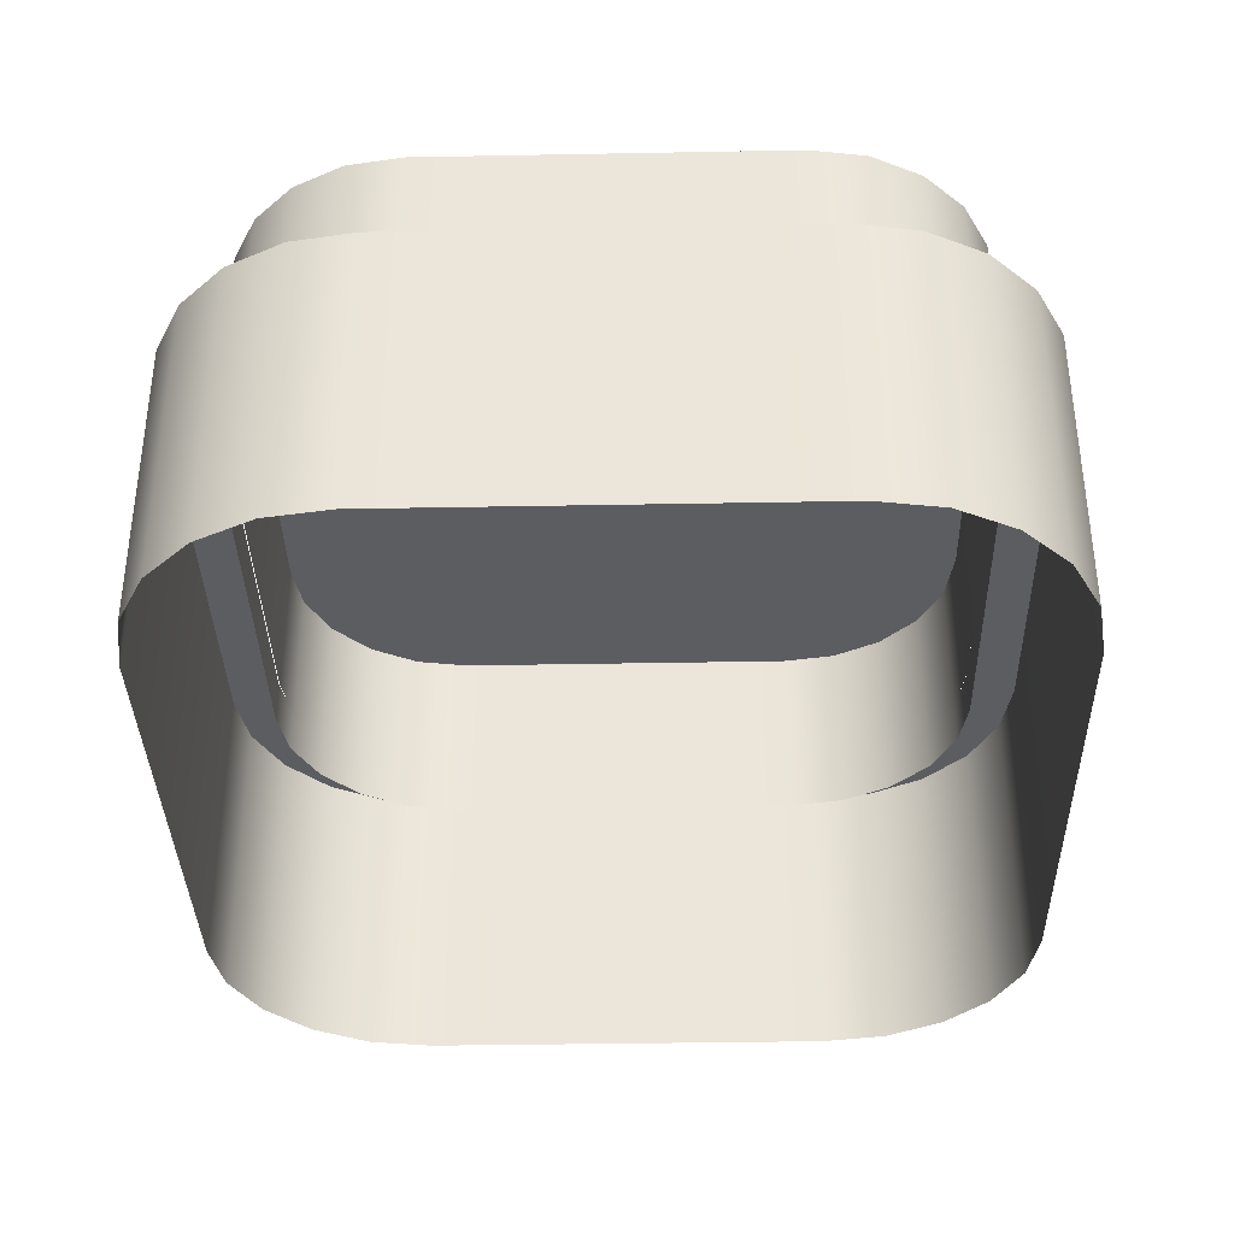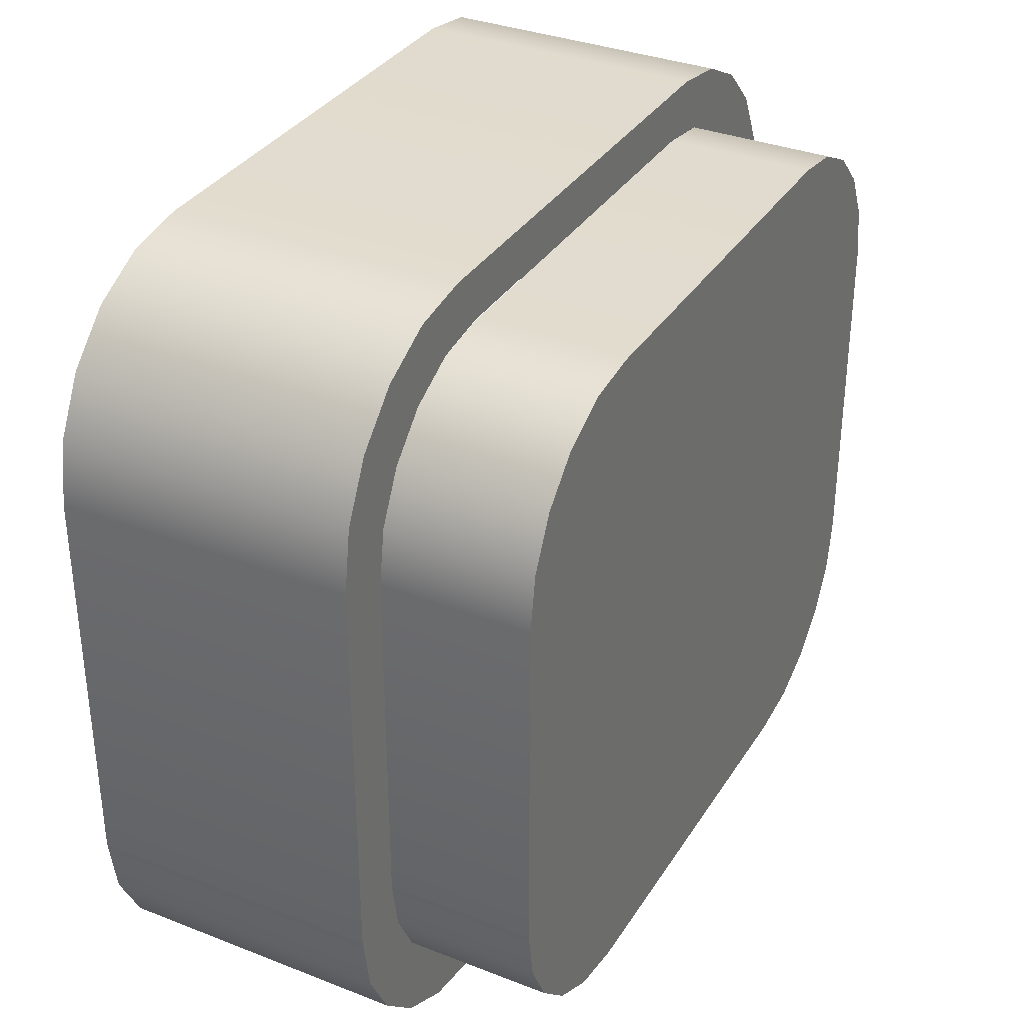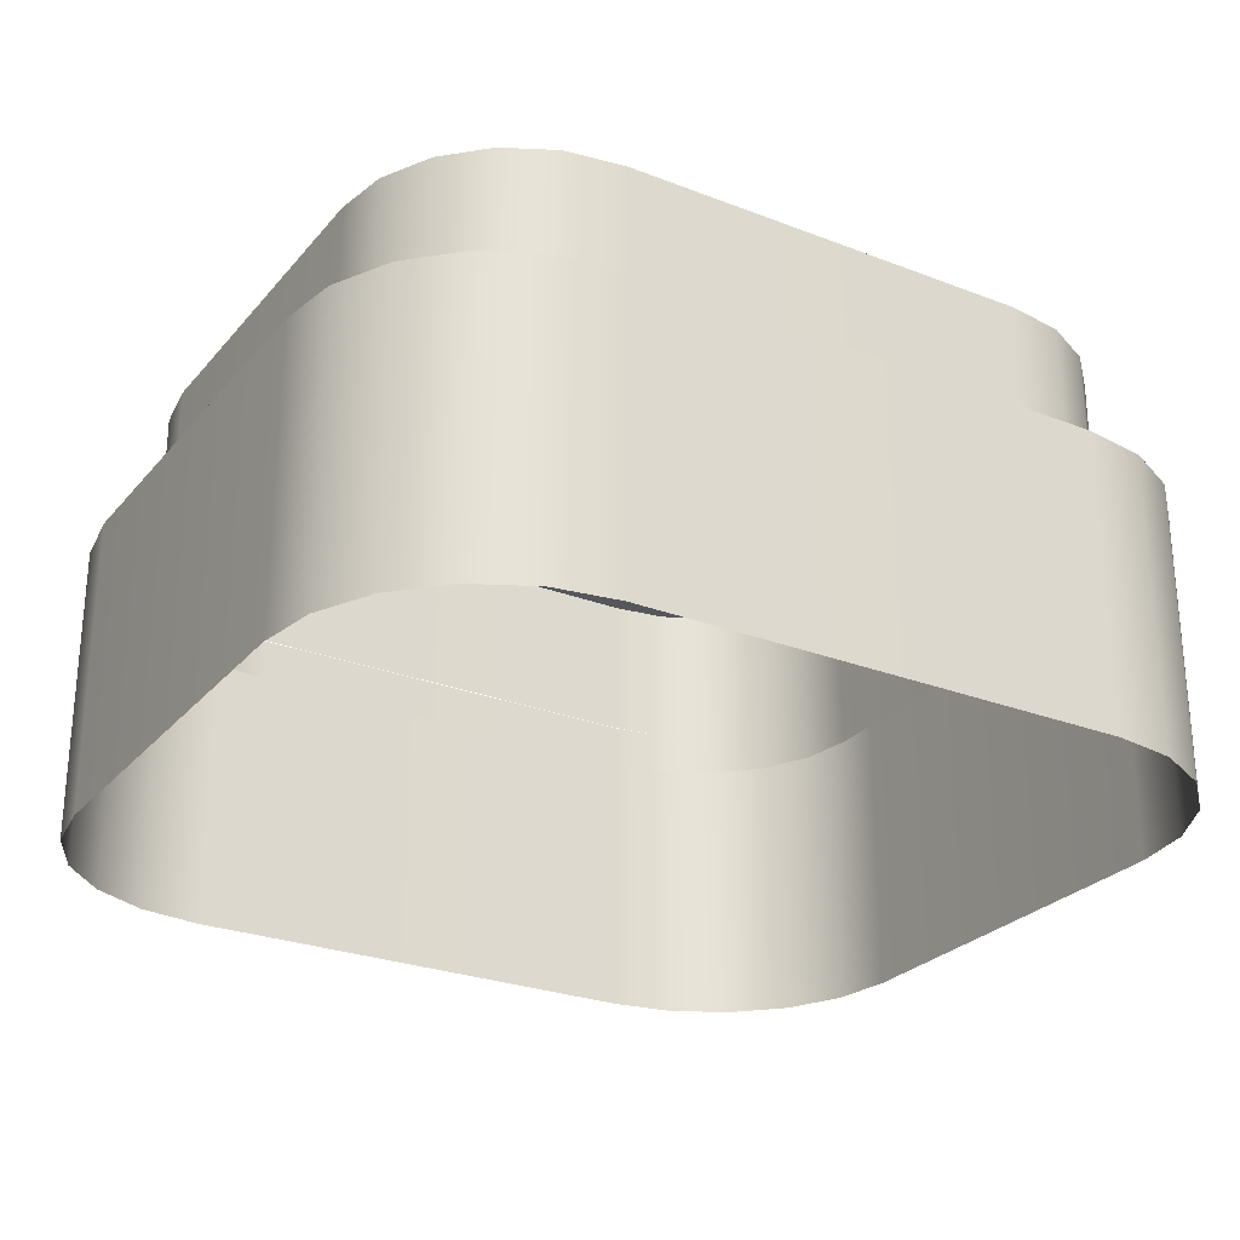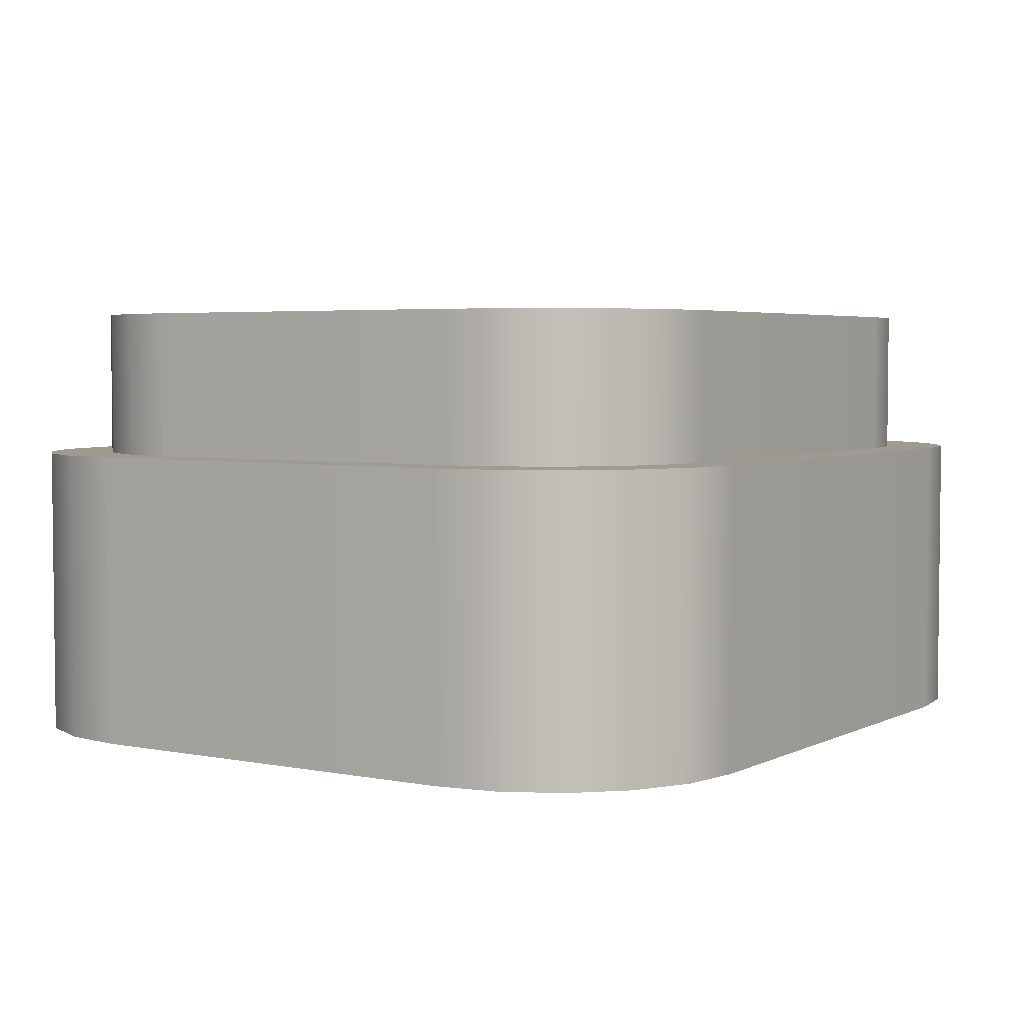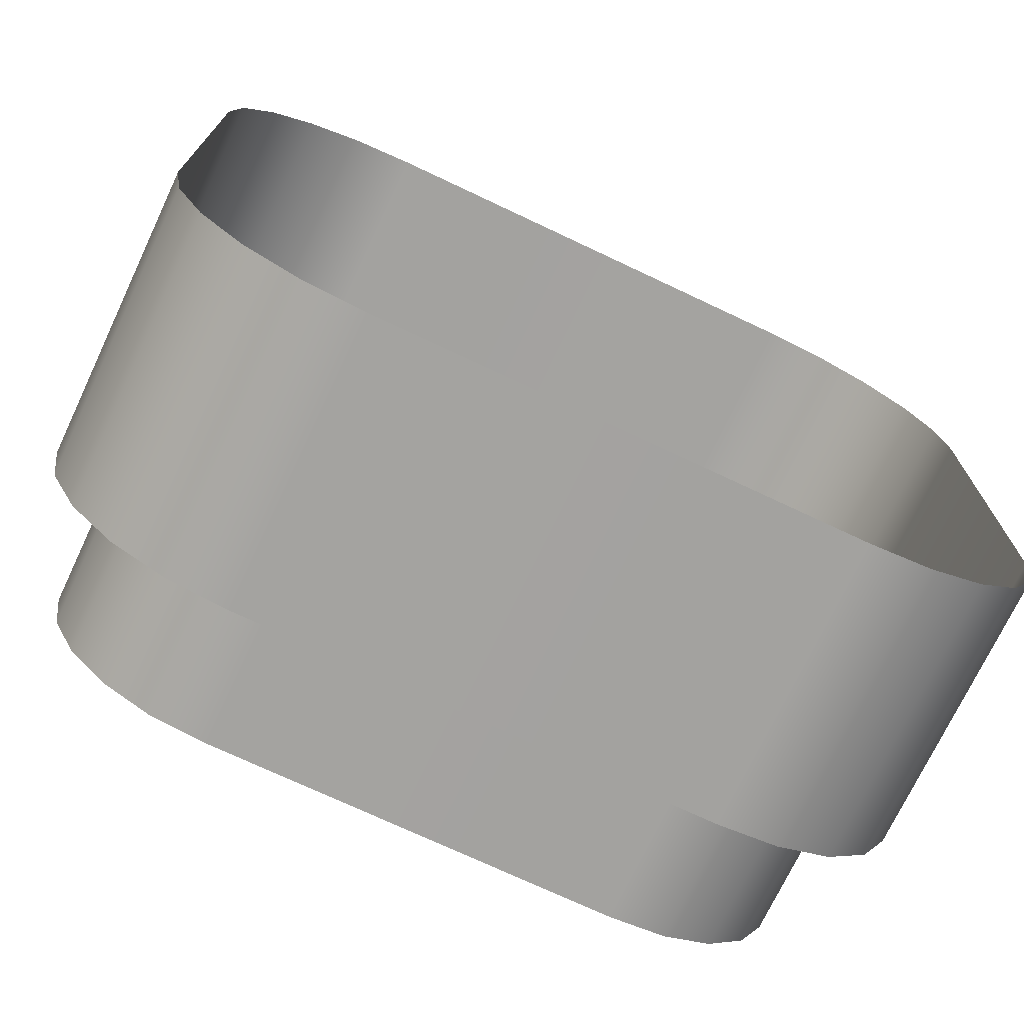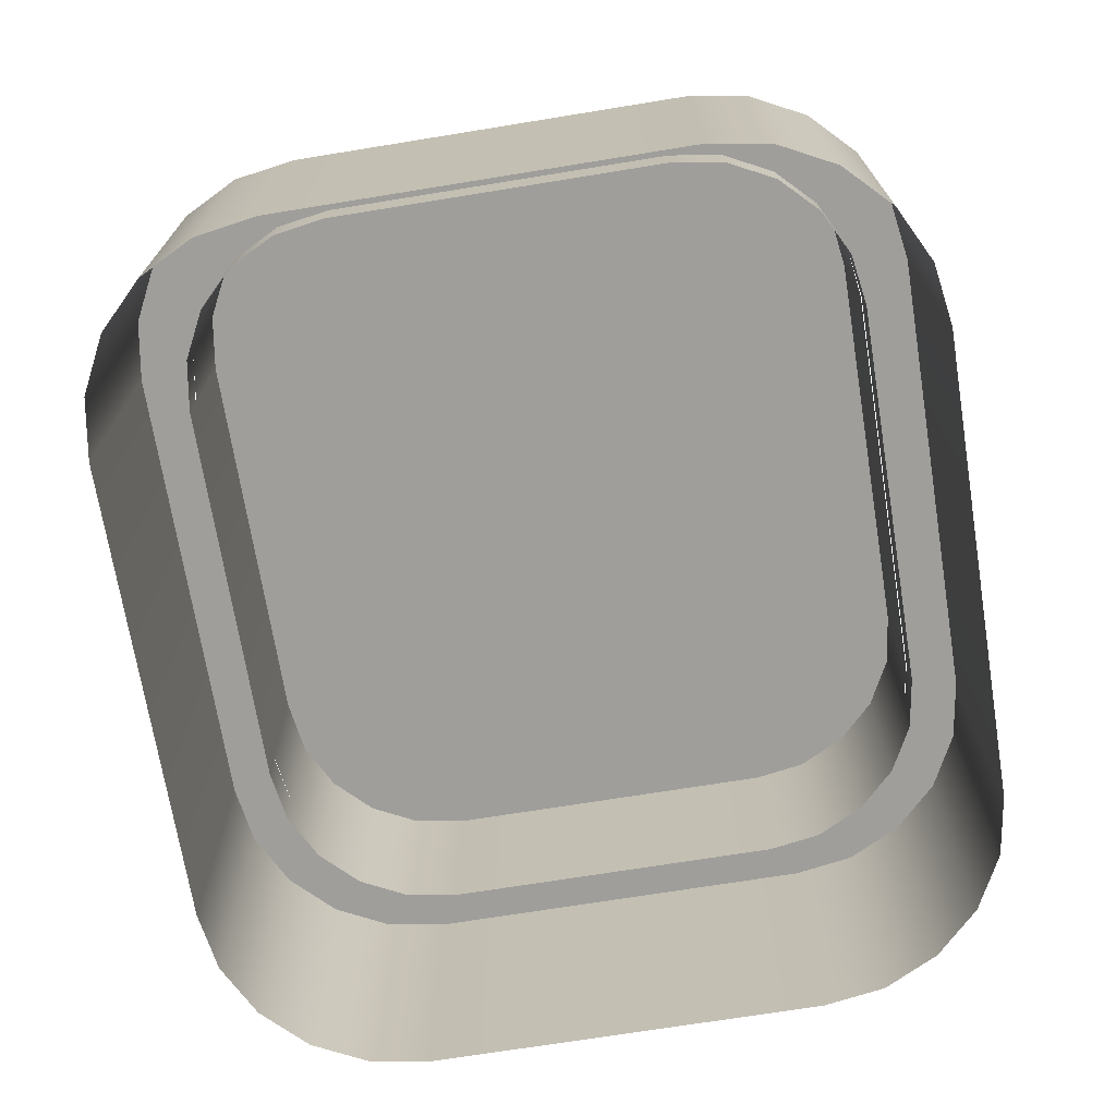
<metadata>
{"format":"obj","ext":"obj","renderer":"f3d","projection":"perspective","resolution":1024,"background":"white","views":[{"elev":-36.5,"azim":91.4,"up":"+Y"},{"elev":34.1,"azim":117.8,"up":"+Z"},{"elev":-26.7,"azim":148.9,"up":"+Y"},{"elev":4.0,"azim":123.1,"up":"+Y"},{"elev":-72.7,"azim":-25.3,"up":"+Z"},{"elev":-70.8,"azim":-80.8,"up":"+Y"}]}
</metadata>
<code>
g default
v -12.37 0 -2.924
v -11 0 -1.549
v -11.42 0 -1.616
v -11.8 0 -1.812
v -12.11 0 -2.116
v -12.3 0 -2.499
v -12.37 2 -2.924
v -12.3 2 -2.499
v -12.11 2 -2.116
v -11.8 2 -1.812
v -11.42 2 -1.616
v -11 2 -1.549
v -6.371 0 -2.924
v -6.439 0 -2.499
v -6.634 0 -2.116
v -6.938 0 -1.812
v -7.321 0 -1.616
v -7.746 0 -1.549
v -6.371 2 -2.924
v -7.746 2 -1.549
v -7.321 2 -1.616
v -6.938 2 -1.812
v -6.634 2 -2.116
v -6.439 2 -2.499
v -11.42 2 -6.982
v -11.8 2 -6.787
v -12.11 2 -6.482
v -12.3 2 -6.099
v -12.37 2 -5.674
v -11 2 -7.049
v -12.37 0 -5.674
v -12.3 0 -6.099
v -12.11 0 -6.482
v -11.8 0 -6.787
v -11.42 0 -6.982
v -11 0 -7.049
v -6.439 2 -6.099
v -6.634 2 -6.482
v -6.938 2 -6.787
v -7.321 2 -6.982
v -7.746 2 -7.049
v -6.371 2 -5.674
v -6.371 0 -5.674
v -7.746 0 -7.049
v -7.321 0 -6.982
v -6.938 0 -6.787
v -6.634 0 -6.482
v -6.439 0 -6.099
v -6.982 2 -6.205
v -6.812 2 -5.87
v -7.248 2 -6.47
v -7.582 2 -6.64
v -7.953 2 -6.699
v -10.79 2 -6.699
v -11.16 2 -6.64
v -11.49 2 -6.47
v -11.76 2 -6.205
v -11.93 2 -5.87
v -11.99 2 -5.499
v -11.99 2 -3.099
v -11.93 2 -2.728
v -11.76 2 -2.394
v -11.49 2 -2.128
v -11.16 2 -1.958
v -10.79 2 -1.899
v -7.953 2 -1.899
v -7.582 2 -1.958
v -7.248 2 -2.128
v -6.982 2 -2.394
v -6.812 2 -2.728
v -6.753 2 -3.099
v -6.753 2 -5.499
v -6.982 1.711 -6.205
v -6.812 1.711 -5.87
v -7.248 1.711 -6.47
v -7.582 1.711 -6.64
v -7.953 1.711 -6.699
v -10.79 1.711 -6.699
v -11.16 1.711 -6.64
v -11.49 1.711 -6.47
v -11.76 1.711 -6.205
v -11.93 1.711 -5.87
v -11.99 1.711 -5.499
v -11.99 1.711 -3.099
v -11.93 1.711 -2.728
v -11.76 1.711 -2.394
v -11.49 1.711 -2.128
v -11.16 1.711 -1.958
v -10.79 1.711 -1.899
v -7.953 1.711 -1.899
v -7.582 1.711 -1.958
v -7.248 1.711 -2.128
v -6.982 1.711 -2.394
v -6.812 1.711 -2.728
v -6.753 1.711 -3.099
v -6.753 1.711 -5.499
v -10.79 2 -1.905
v -11.16 2 -1.958
v -11.49 2 -2.128
v -11.76 2 -2.394
v -11.93 2 -2.728
v -11.99 2 -3.099
v -11.99 3 -3.099
v -11.93 3 -2.728
v -11.76 3 -2.394
v -11.49 3 -2.128
v -11.16 3 -1.958
v -10.79 3 -1.905
v -6.753 2 -3.099
v -6.812 2 -2.728
v -6.982 2 -2.394
v -7.248 2 -2.128
v -7.582 2 -1.958
v -7.953 2 -1.905
v -6.753 3 -3.099
v -7.953 3 -1.905
v -7.582 3 -1.958
v -7.248 3 -2.128
v -6.982 3 -2.394
v -6.812 3 -2.728
v -11.16 3 -6.64
v -11.49 3 -6.47
v -11.76 3 -6.205
v -11.93 3 -5.87
v -11.99 3 -5.499
v -10.77 3 -6.699
v -11.99 2 -5.499
v -11.93 2 -5.87
v -11.76 2 -6.205
v -11.49 2 -6.47
v -11.16 2 -6.64
v -10.77 2 -6.699
v -6.812 3 -5.87
v -6.982 3 -6.205
v -7.248 3 -6.47
v -7.582 3 -6.64
v -7.976 3 -6.699
v -6.753 3 -5.499
v -7.976 2 -6.699
v -7.582 2 -6.64
v -7.248 2 -6.47
v -6.982 2 -6.205
v -6.812 2 -5.87
v -6.753 2 -5.499
g Potted_plant
f 12 2 18 20
f 36 30 41 44
f 19 13 43 42
f 29 31 1 7
f 1 6 8 7
f 6 5 9 8
f 5 4 10 9
f 4 3 11 10
f 3 2 12 11
f 18 17 21 20
f 17 16 22 21
f 16 15 23 22
f 15 14 24 23
f 14 13 19 24
f 29 28 32 31
f 28 27 33 32
f 27 26 34 33
f 26 25 35 34
f 25 30 36 35
f 41 40 45 44
f 40 39 46 45
f 39 38 47 46
f 38 37 48 47
f 37 42 43 48
f 37 38 49 50
f 38 39 51 49
f 39 40 52 51
f 40 41 53 52
f 41 30 54 53
f 30 25 55 54
f 25 26 56 55
f 26 27 57 56
f 27 28 58 57
f 28 29 59 58
f 29 7 60 59
f 7 8 61 60
f 8 9 62 61
f 9 10 63 62
f 10 11 64 63
f 11 12 65 64
f 12 20 66 65
f 20 21 67 66
f 21 22 68 67
f 22 23 69 68
f 23 24 70 69
f 24 19 71 70
f 19 42 72 71
f 42 37 50 72
f 50 49 73 74
f 49 51 75 73
f 51 52 76 75
f 52 53 77 76
f 53 54 78 77
f 54 55 79 78
f 55 56 80 79
f 56 57 81 80
f 57 58 82 81
f 58 59 83 82
f 59 60 84 83
f 60 61 85 84
f 61 62 86 85
f 62 63 87 86
f 63 64 88 87
f 64 65 89 88
f 65 66 90 89
f 66 67 91 90
f 67 68 92 91
f 68 69 93 92
f 69 70 94 93
f 70 71 95 94
f 71 72 96 95
f 72 50 74 96
f 108 97 114 116
f 132 126 137 139
f 115 109 144 138
f 125 127 102 103
f 102 101 104 103
f 101 100 105 104
f 100 99 106 105
f 99 98 107 106
f 98 97 108 107
f 114 113 117 116
f 113 112 118 117
f 112 111 119 118
f 111 110 120 119
f 110 109 115 120
f 125 124 128 127
f 124 123 129 128
f 123 122 130 129
f 122 121 131 130
f 121 126 132 131
f 137 136 140 139
f 136 135 141 140
f 135 134 142 141
f 134 133 143 142
f 133 138 144 143
f 133 134 135 136 137 126 121 122 123 124 125 103 104 105 106 107 108 116 117 118 119 120 115 138

</code>
